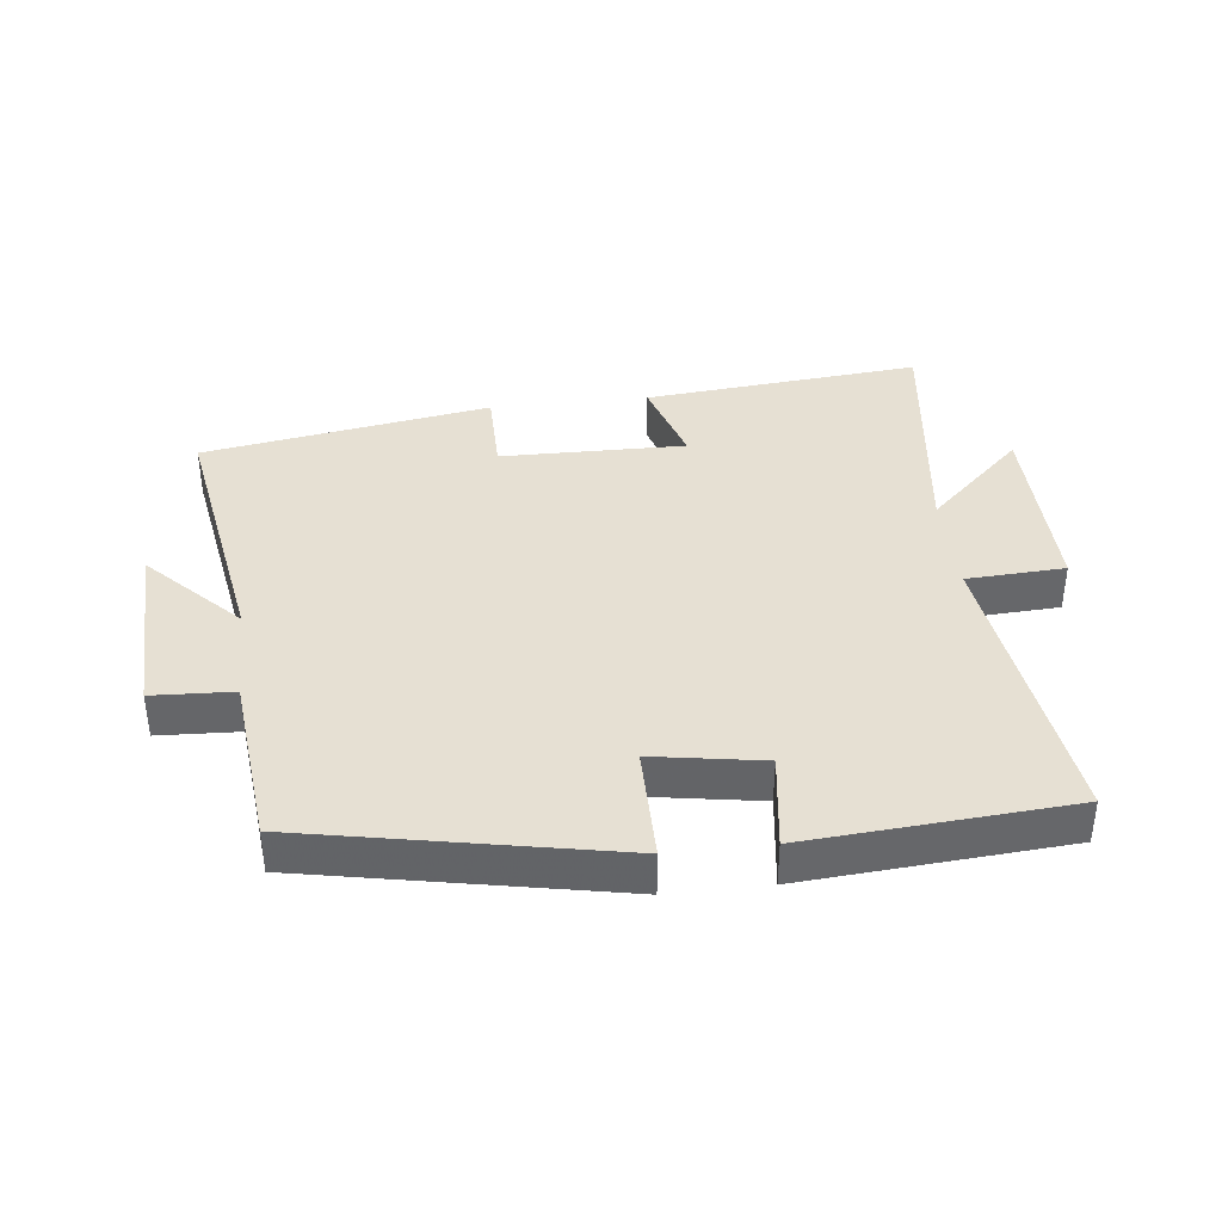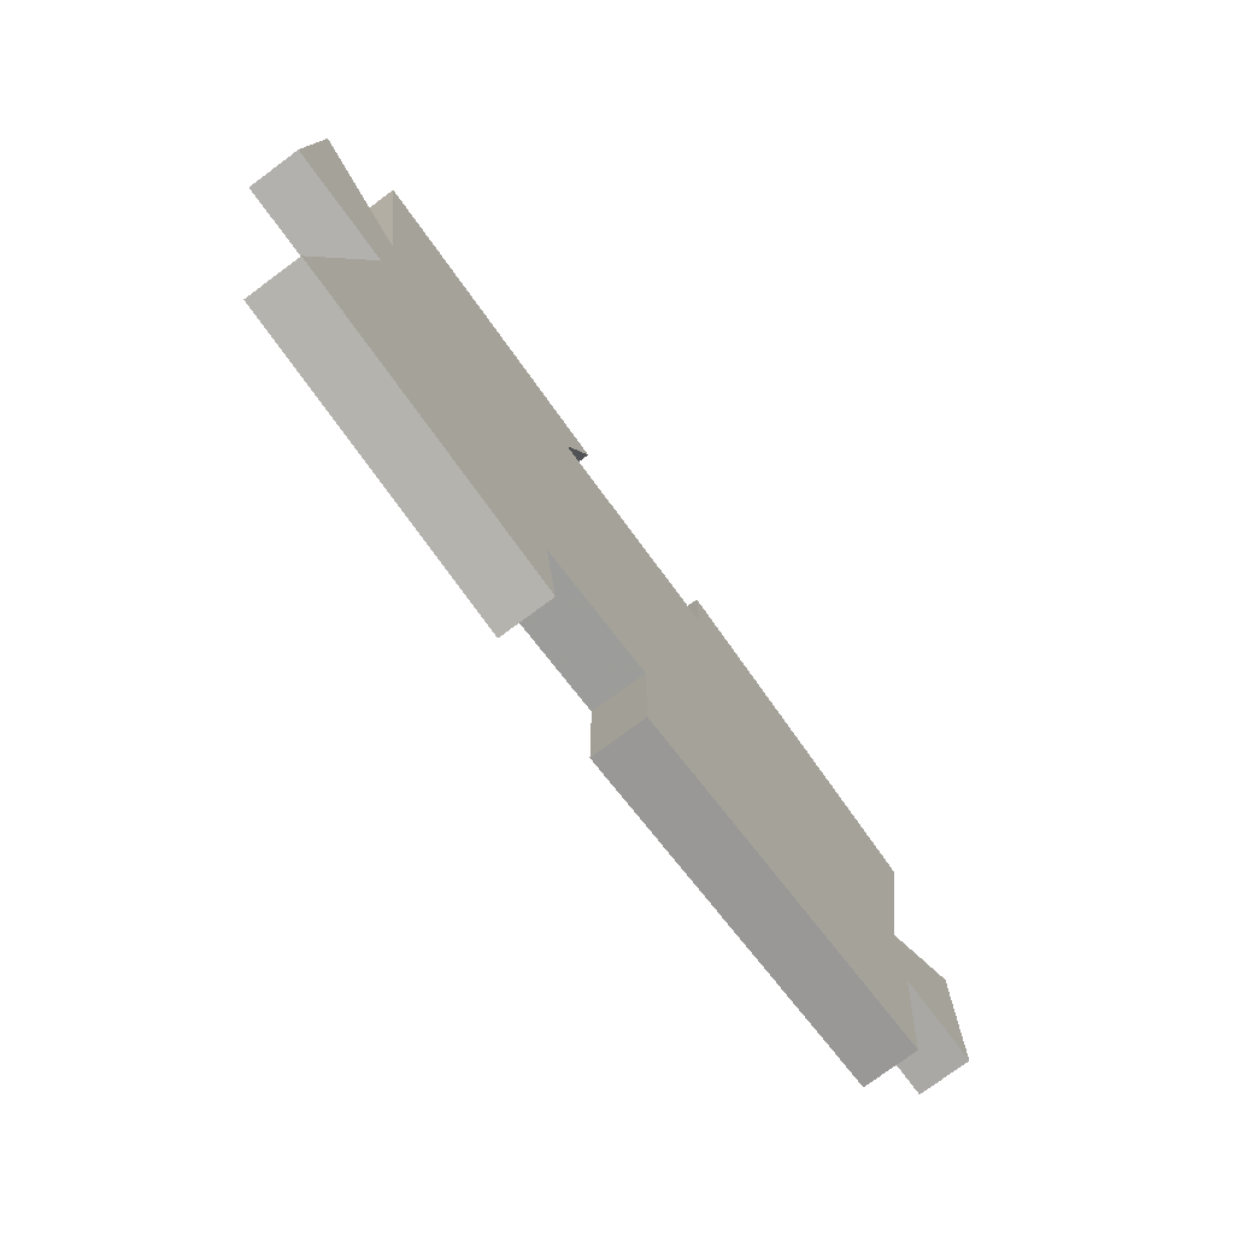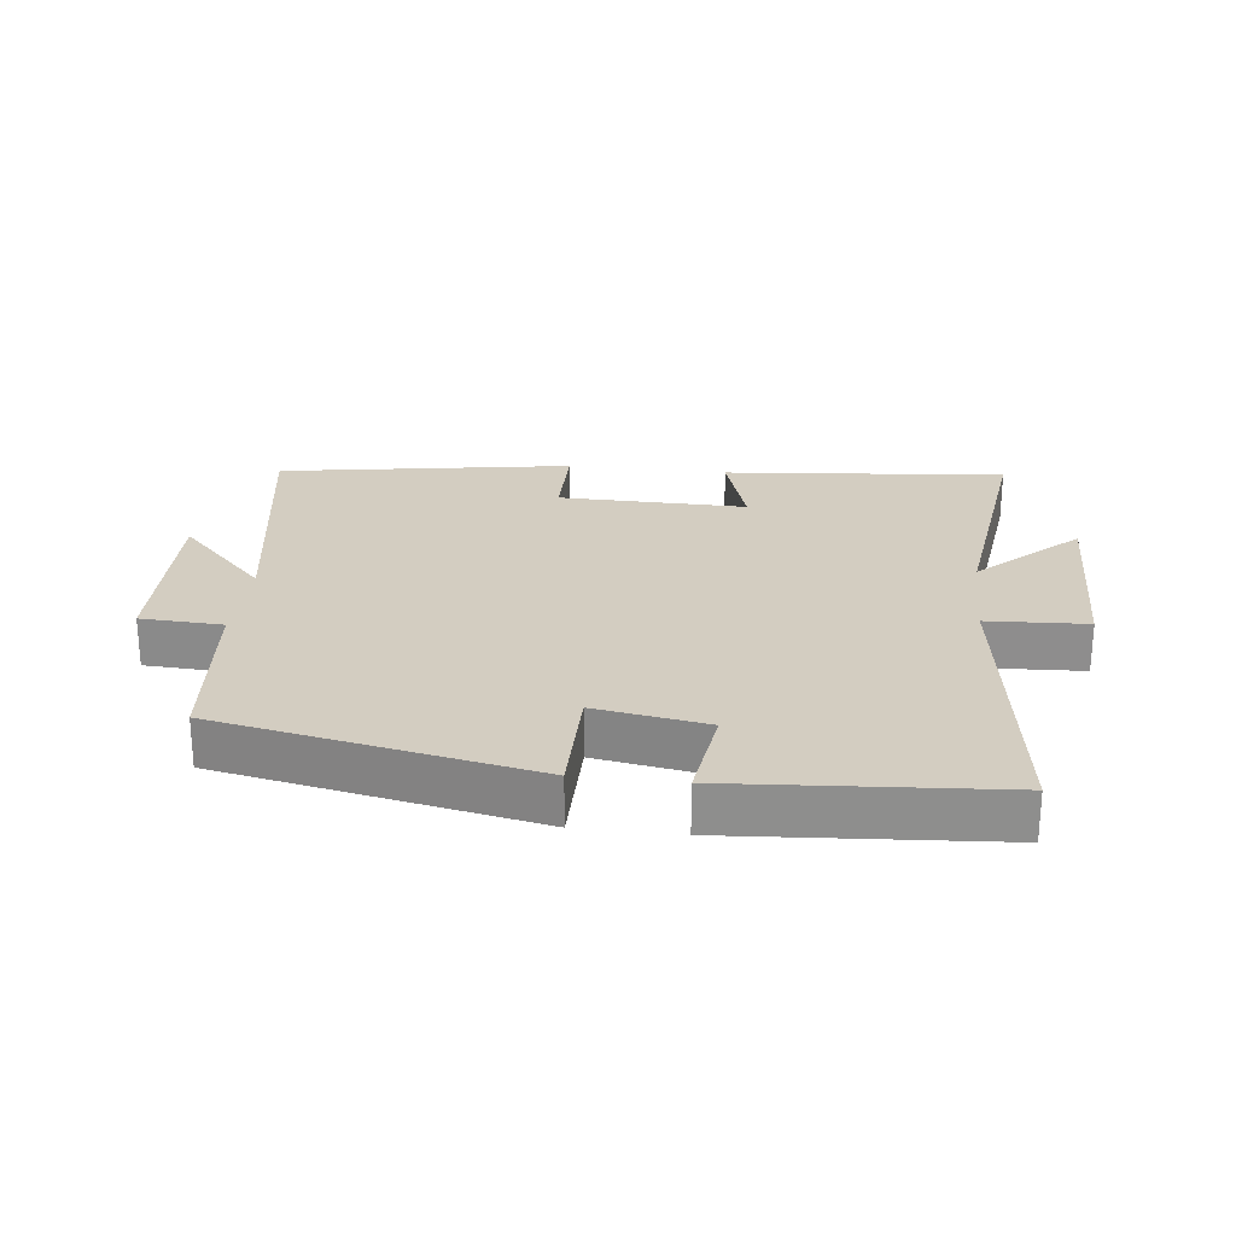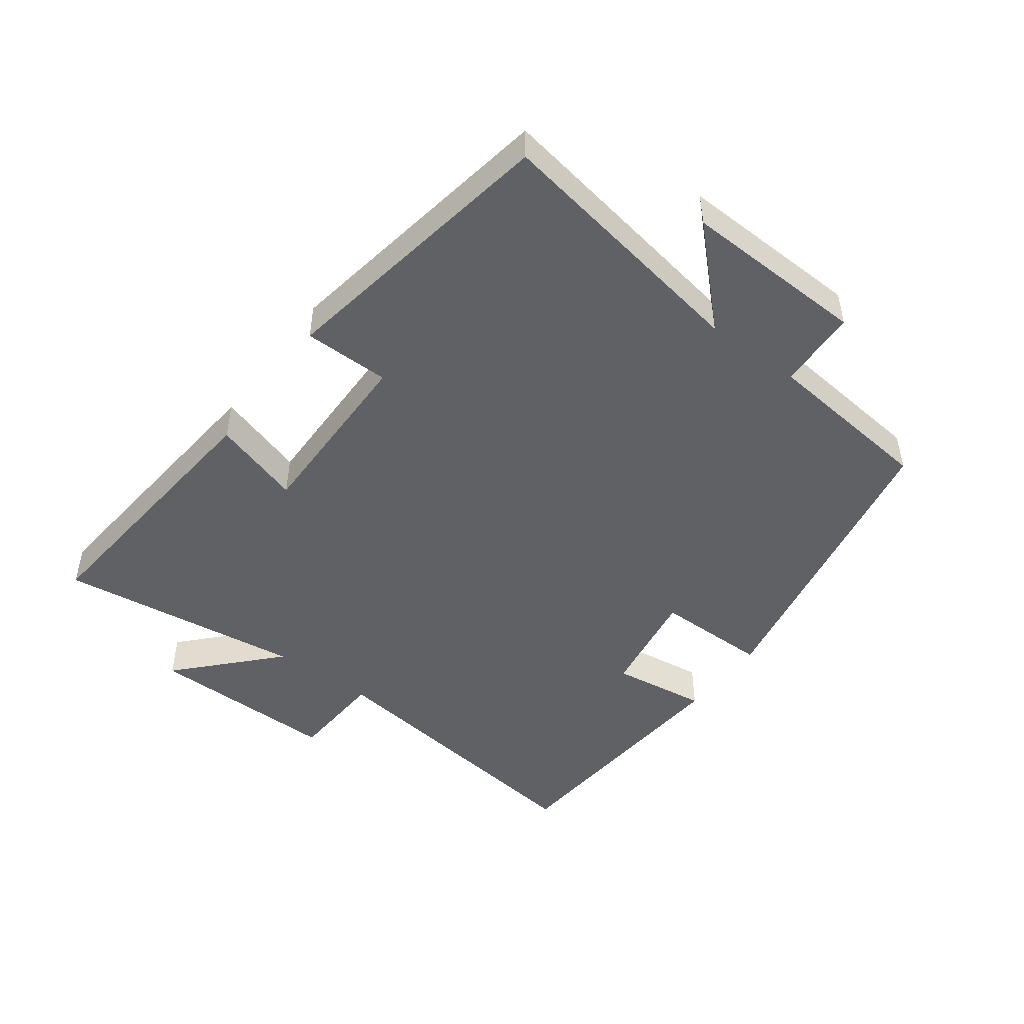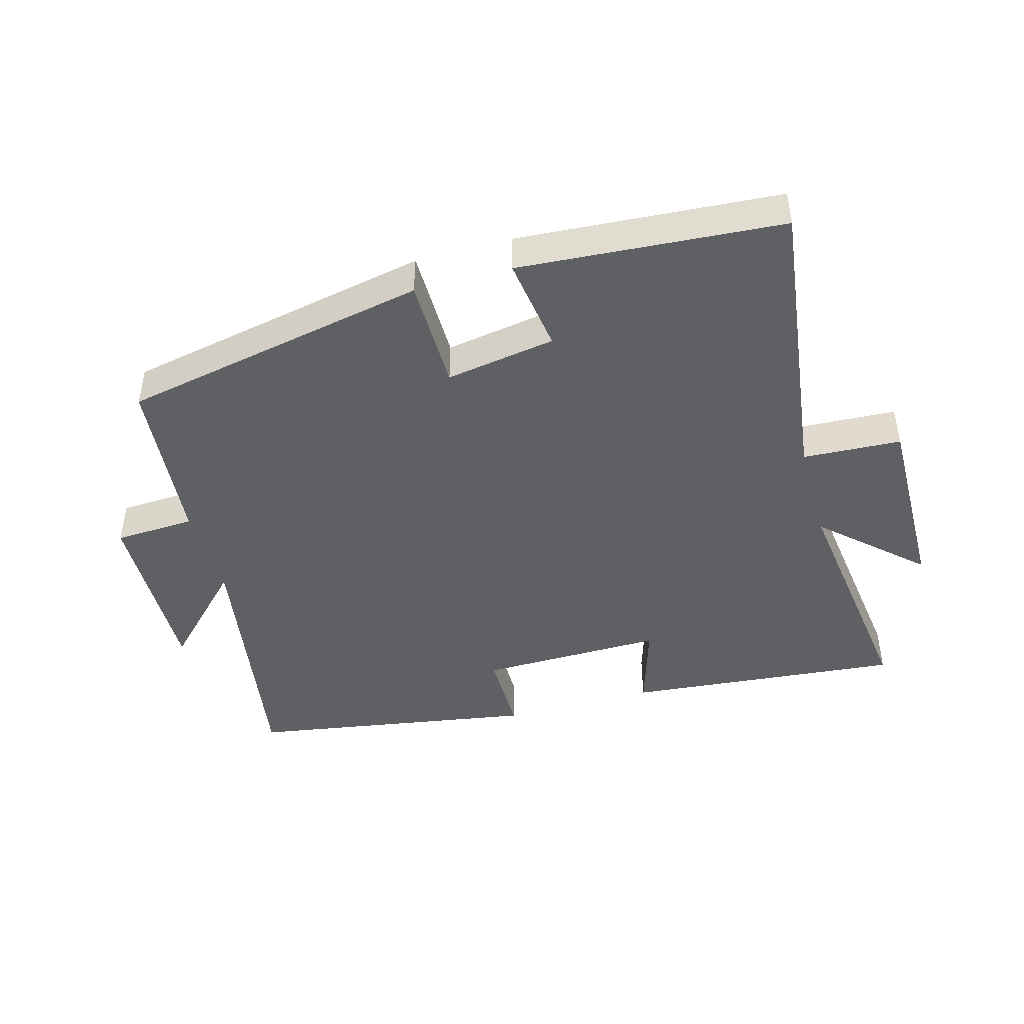
<metadata>
{"format":"obj","ext":"obj","renderer":"f3d","projection":"perspective","resolution":1024,"background":"white","views":[{"elev":38.4,"azim":173.5,"up":"+Y"},{"elev":-77.1,"azim":-53.5,"up":"+Z"},{"elev":24.8,"azim":-173.3,"up":"+Y"},{"elev":-47.7,"azim":53.4,"up":"+Y"},{"elev":-44.5,"azim":-164.2,"up":"+Y"}]}
</metadata>
<code>
v -0.561 0.07 -0.47
v -0.5 0.07 -0.008
v -0.652 0.07 0
v -0.648 0.07 0.296
v -0.5 0.07 0.158
v -0.549 0.07 0.54
v -0.12 0.07 0.5
v -0.163 0.07 0.362
v 0.123 0.07 0.366
v 0.124 0.07 0.5
v 0.57 0.07 0.426
v 0.5 0.07 0.016
v 0.635 0.07 0.154
v 0.625 0.07 -0.132
v 0.5 0.07 -0.138
v 0.472 0.07 -0.406
v -0.006 0.07 -0.5
v -0.006 0.07 -0.323
v -0.176 0.07 -0.351
v -0.156 0.07 -0.5
v -0.561 0 -0.47
v -0.5 0 -0.008
v -0.652 0 0
v -0.648 0 0.296
v -0.5 0 0.158
v -0.549 0 0.54
v -0.12 0 0.5
v -0.163 0 0.362
v 0.123 0 0.366
v 0.124 0 0.5
v 0.57 0 0.426
v 0.5 0 0.016
v 0.635 0 0.154
v 0.625 0 -0.132
v 0.5 0 -0.138
v 0.472 0 -0.406
v -0.006 0 -0.5
v -0.006 0 -0.323
v -0.176 0 -0.351
v -0.156 0 -0.5
f 19 20 1 2
f 18 19 2
f 15 16 17 18
f 15 18 2
f 12 13 14 15
f 12 15 2
f 9 10 11 12
f 12 2 3
f 9 12 3
f 8 9 3
f 5 6 7 8
f 5 8 3
f 3 4 5
f 22 21 40 39
f 22 39 38
f 38 37 36 35
f 22 38 35
f 35 34 33 32
f 22 35 32
f 32 31 30 29
f 23 22 32
f 23 32 29
f 23 29 28
f 28 27 26 25
f 23 28 25
f 25 24 23
f 1 21 22 2
f 2 22 23 3
f 3 23 24 4
f 4 24 25 5
f 5 25 26 6
f 6 26 27 7
f 7 27 28 8
f 8 28 29 9
f 9 29 30 10
f 10 30 31 11
f 11 31 32 12
f 12 32 33 13
f 13 33 34 14
f 14 34 35 15
f 15 35 36 16
f 16 36 37 17
f 17 37 38 18
f 18 38 39 19
f 19 39 40 20
f 20 40 21 1

</code>
